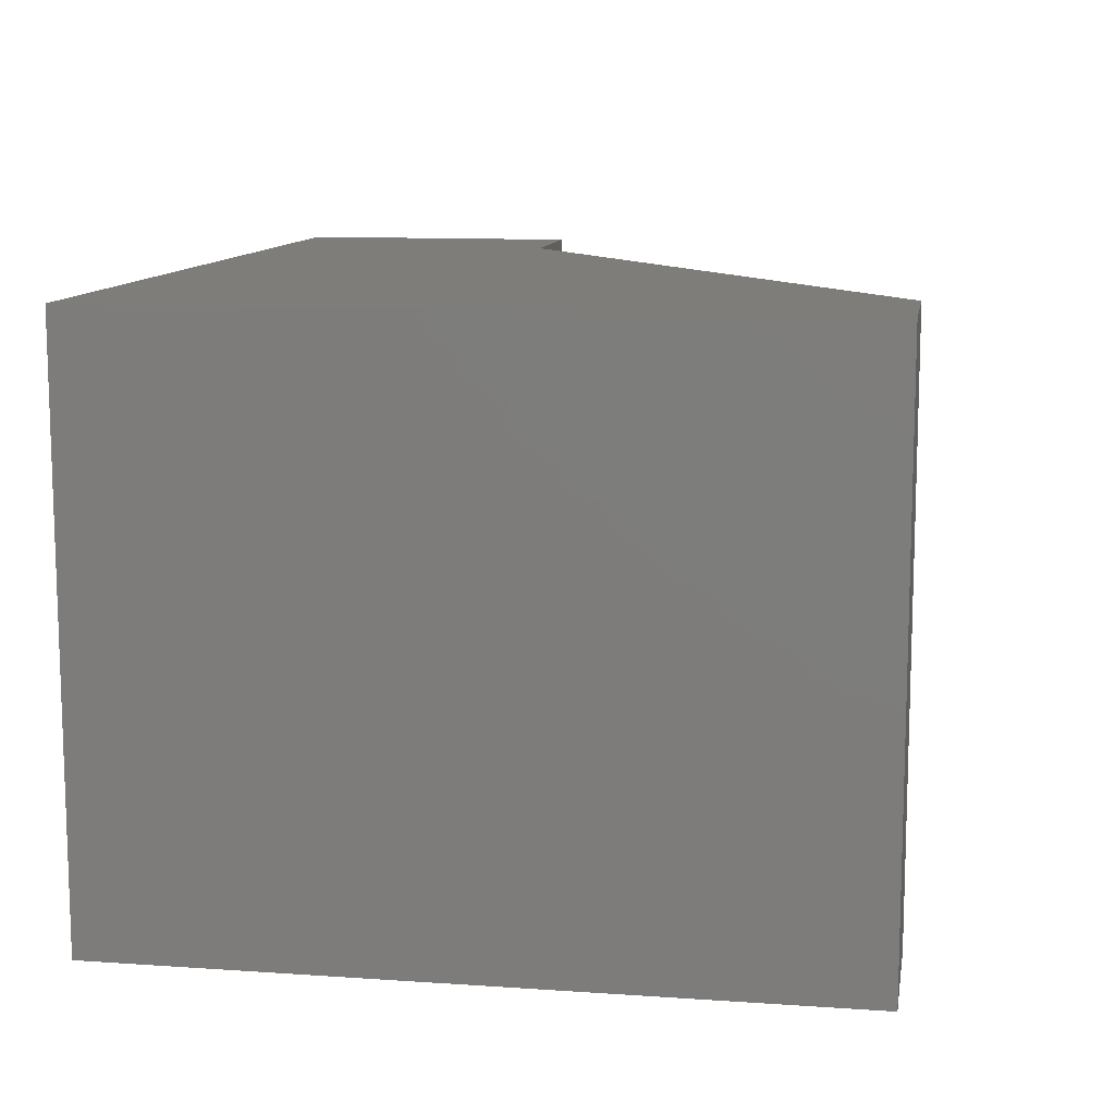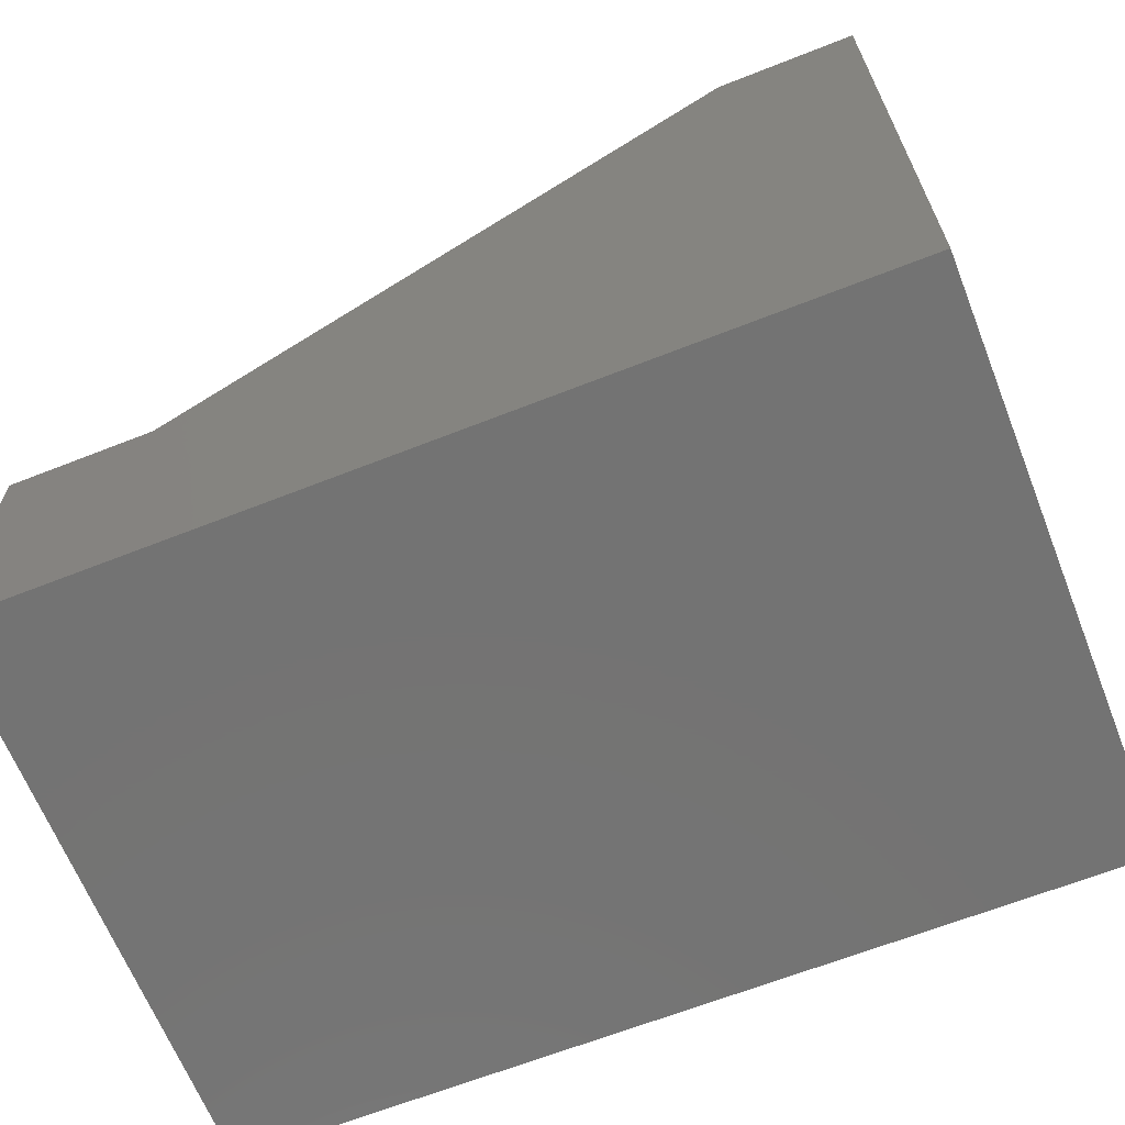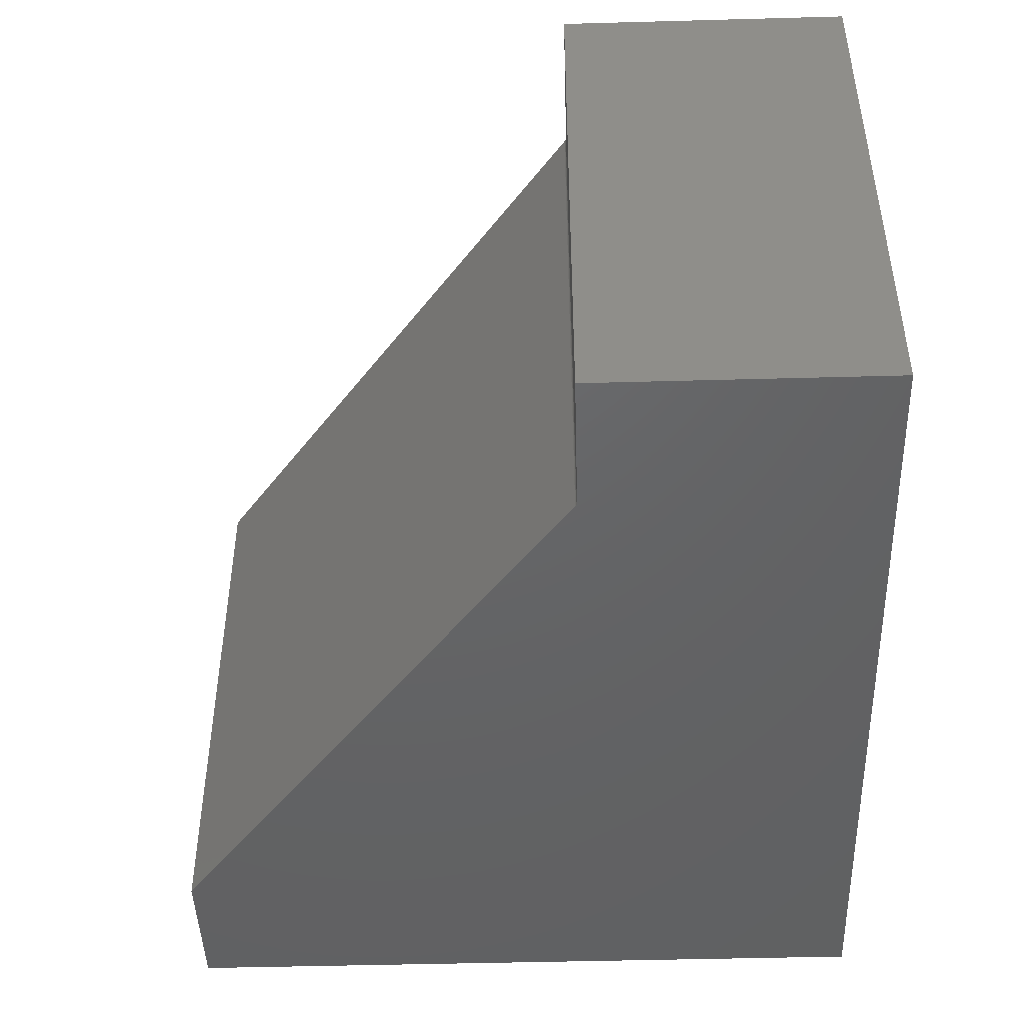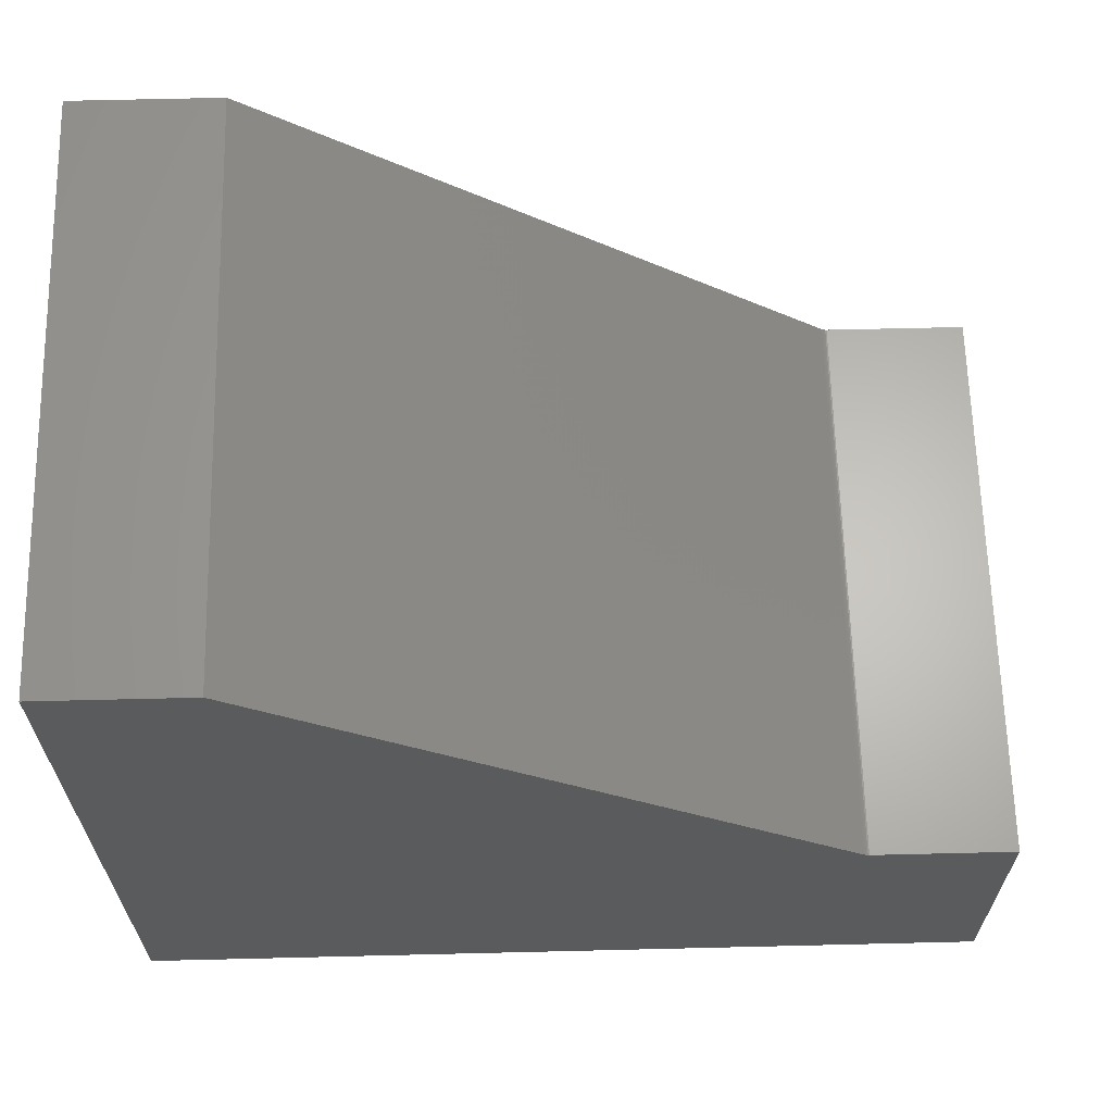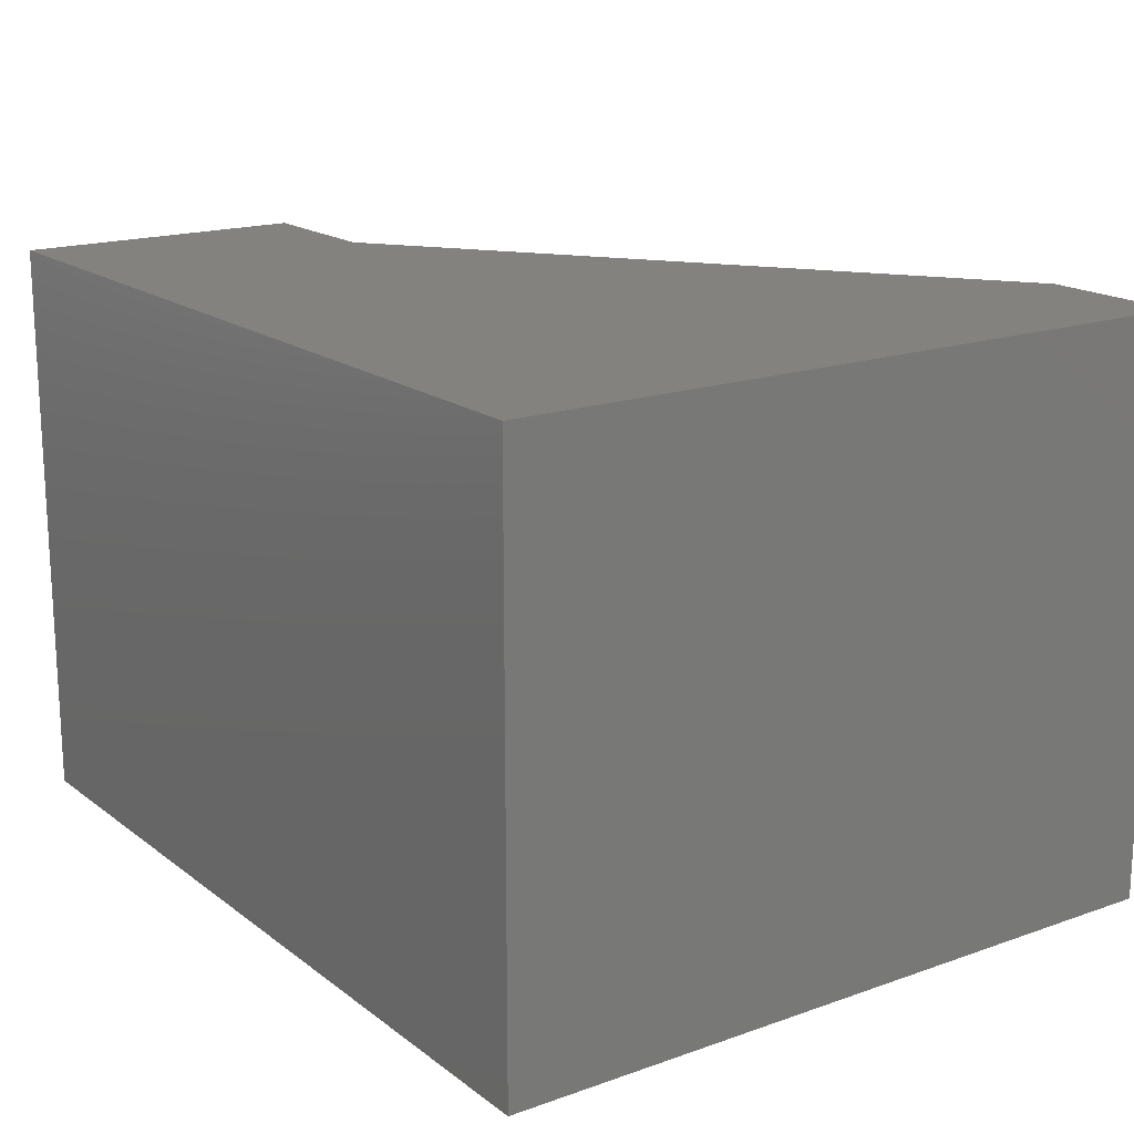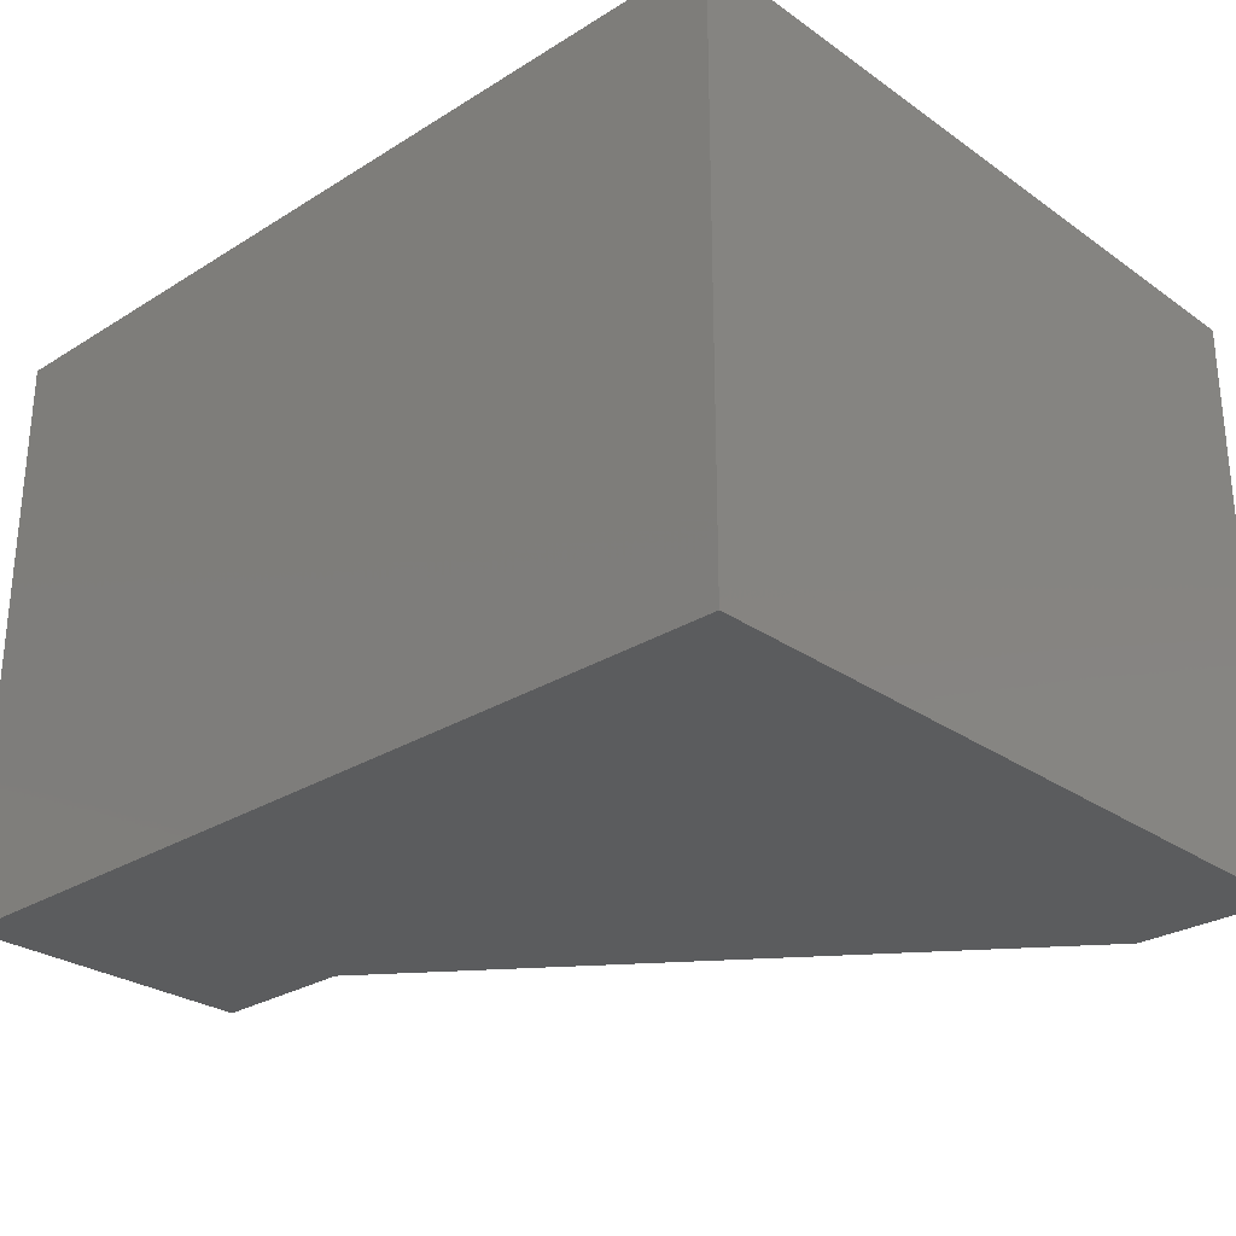
<metadata>
{"format":"stl","ext":"stl","renderer":"f3d","projection":"perspective","resolution":1024,"background":"white","views":[{"elev":11.2,"azim":-80.4,"up":"+Y"},{"elev":-65.5,"azim":-158.4,"up":"+Z"},{"elev":-45.9,"azim":91.8,"up":"+Y"},{"elev":64.5,"azim":-1.4,"up":"+Z"},{"elev":17.4,"azim":-124.9,"up":"+Y"},{"elev":-27.8,"azim":-136.7,"up":"+Y"}]}
</metadata>
<code>
# stl→obj: 20 verts, 36 faces
v 0.6216 -0.5 -0.3708
v 0.6216 2.822e-17 -0.3708
v 0.1263 -0.5 -0.001316
v 0.1263 6.924e-17 -0.001316
v 0.75 2.805e-17 -0.3724
v 0.6263 2.805e-17 -0.3724
v 0.75 -0.5 -0.3724
v 0.6263 -0.5 -0.3724
v 0 0 -0.625
v 3.819e-17 6.924e-17 -0.001316
v 0.6227 2.815e-17 -0.3715
v 0.6238 2.809e-17 -0.372
v 0.625 2.806e-17 -0.3723
v 0.75 -5.099e-33 -0.625
v 0 -0.5 -0.625
v 0.75 -0.5 -0.625
v 0.625 -0.5 -0.3723
v 0.6238 -0.5 -0.372
v 0.6227 -0.5 -0.3715
v 3.819e-17 -0.5 -0.001316
f 1 2 3
f 3 2 4
f 5 6 7
f 7 6 8
f 9 10 4
f 9 4 2
f 9 2 11
f 9 11 12
f 9 12 13
f 9 13 6
f 9 6 5
f 9 5 14
f 15 16 7
f 15 7 8
f 15 8 17
f 15 17 18
f 15 18 19
f 15 19 1
f 15 1 3
f 15 3 20
f 12 17 13
f 13 17 8
f 13 8 6
f 17 12 18
f 18 12 11
f 18 11 19
f 19 11 2
f 19 2 1
f 20 10 15
f 15 10 9
f 4 10 3
f 3 10 20
f 14 5 16
f 16 5 7
f 15 9 16
f 16 9 14

</code>
